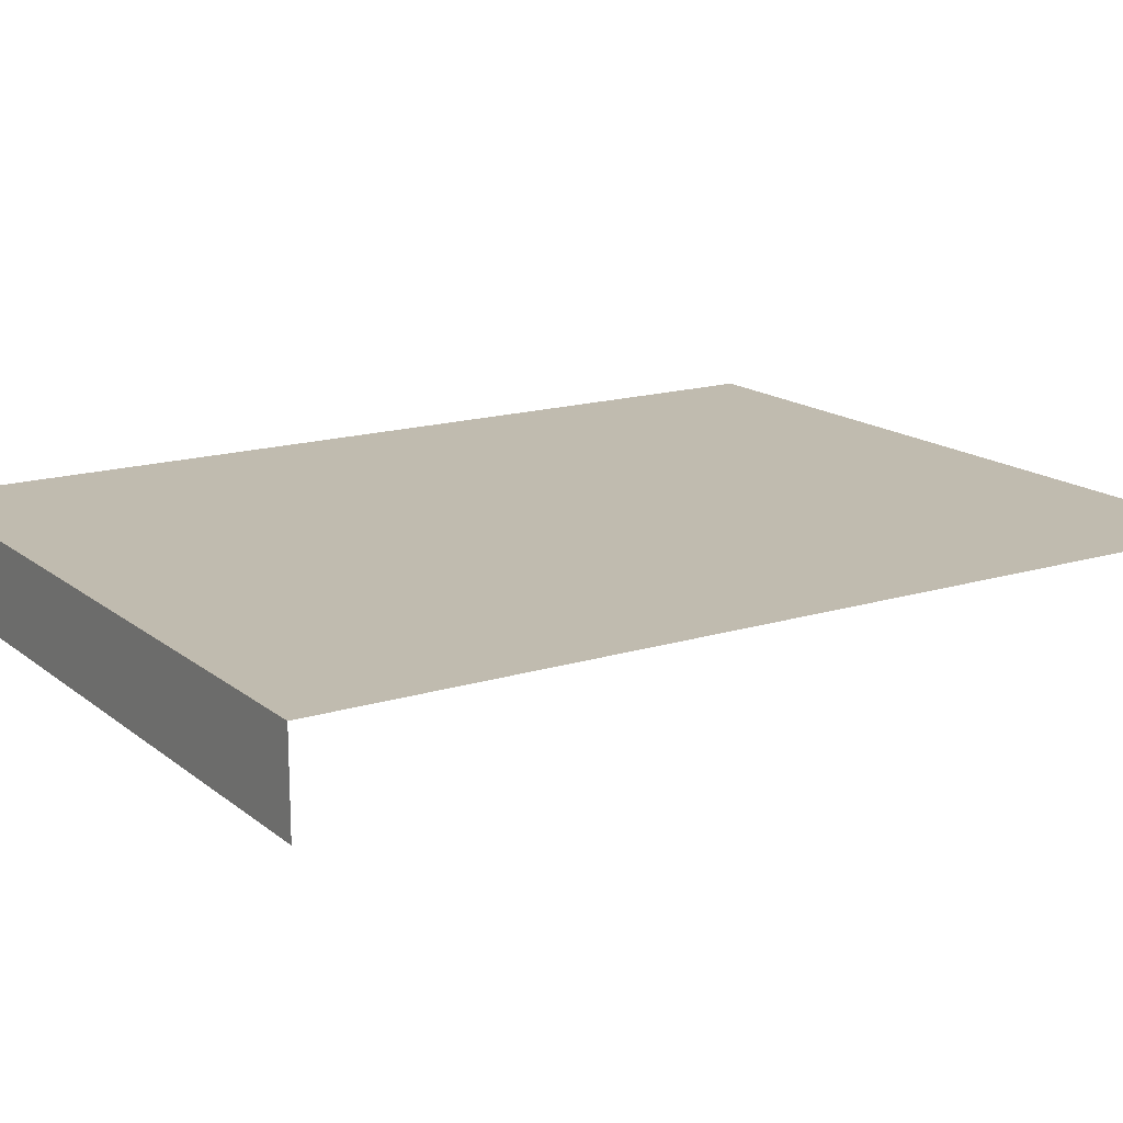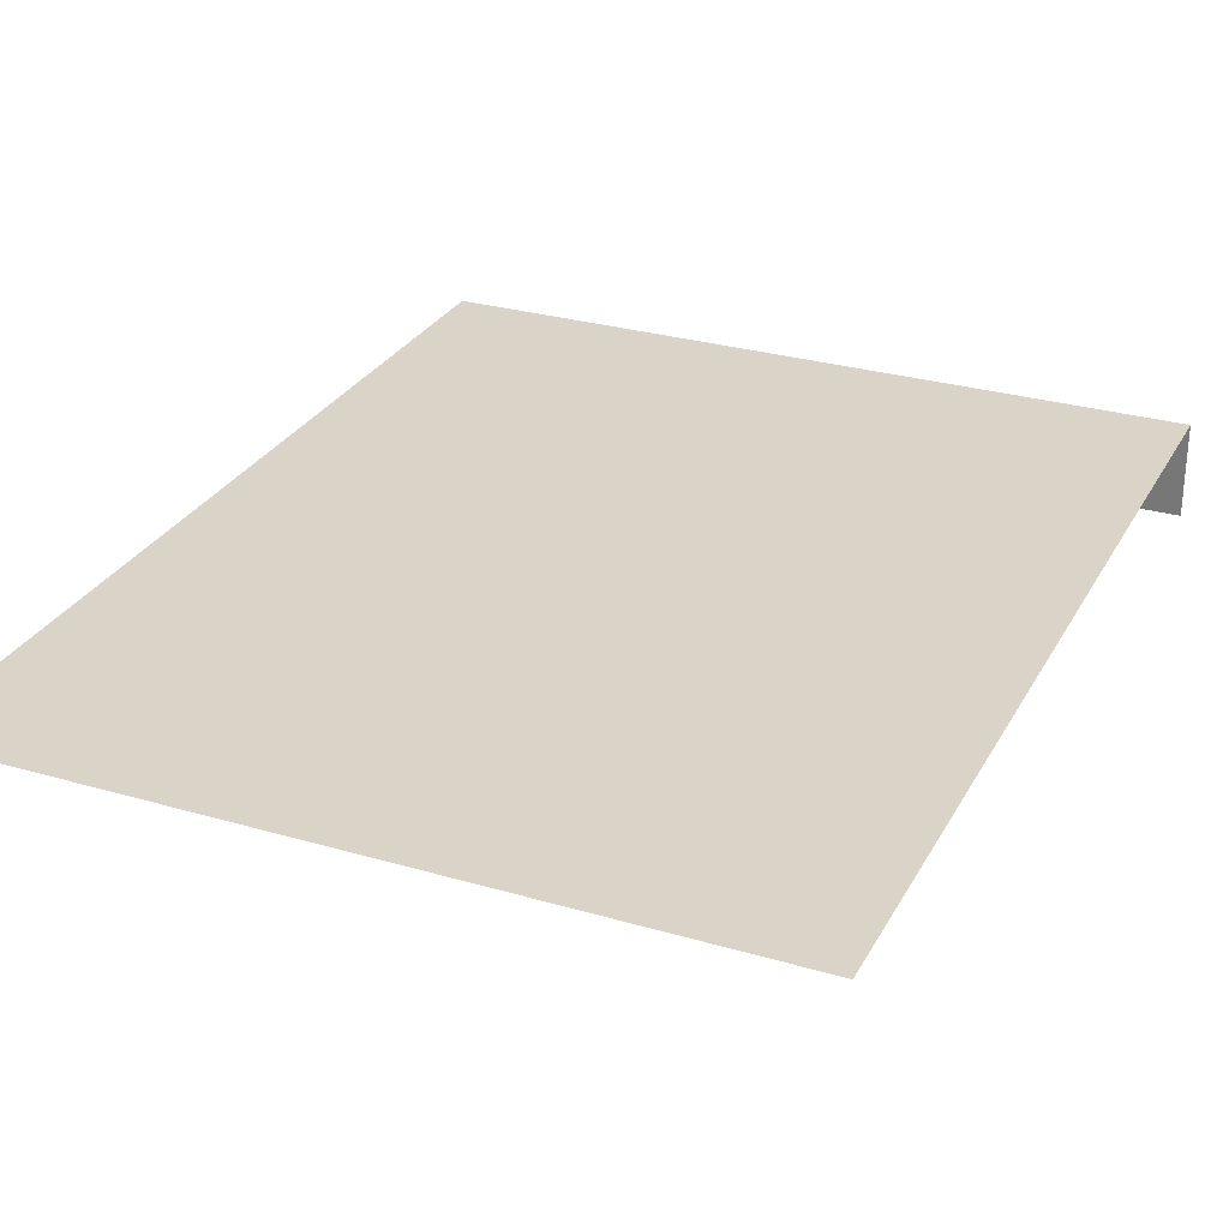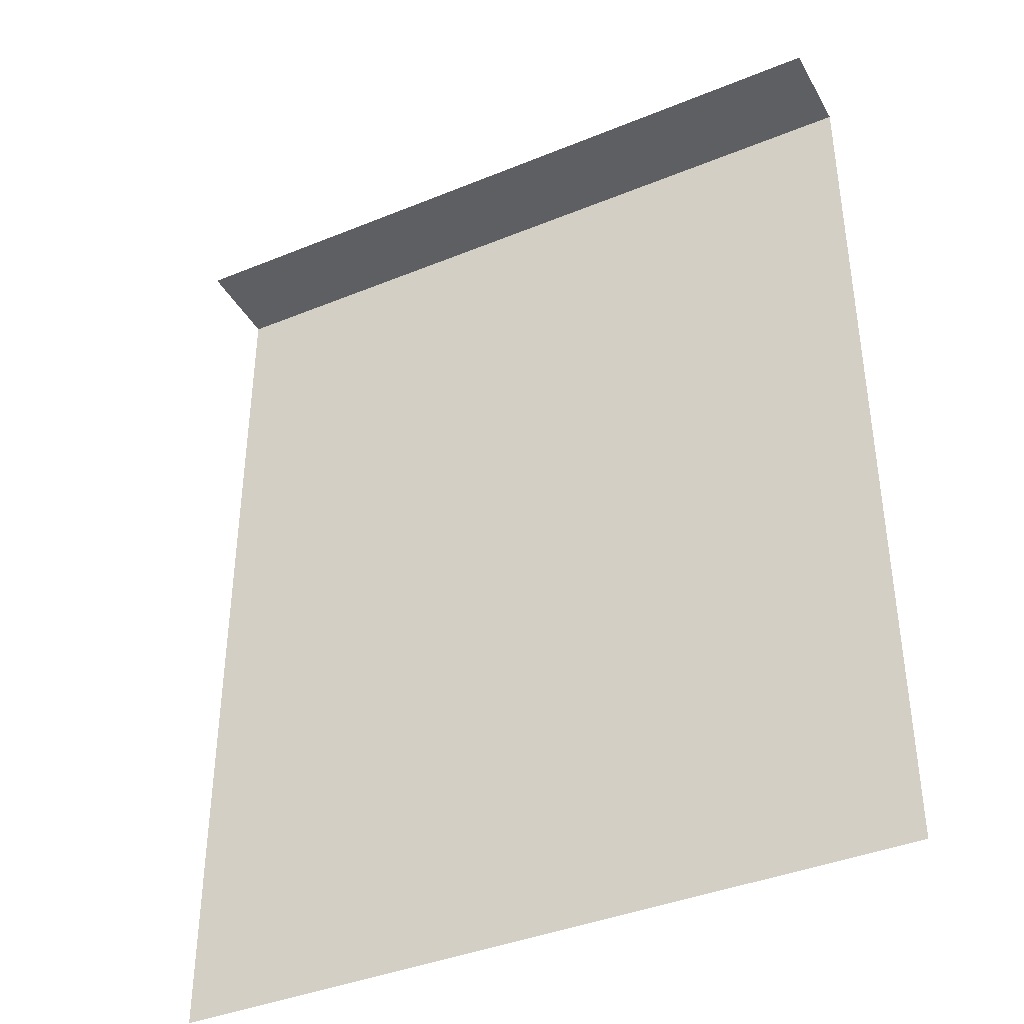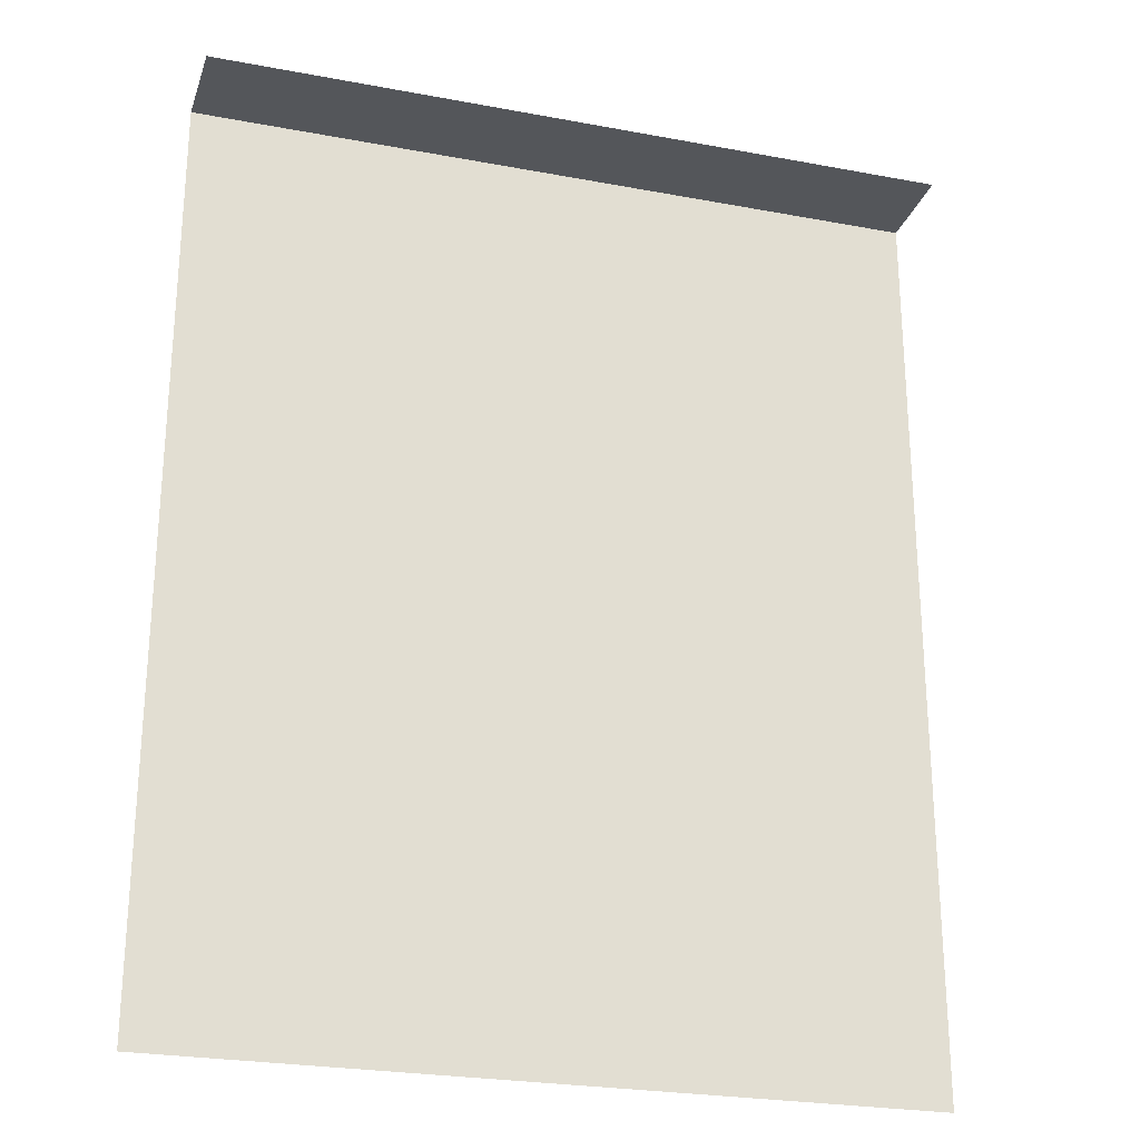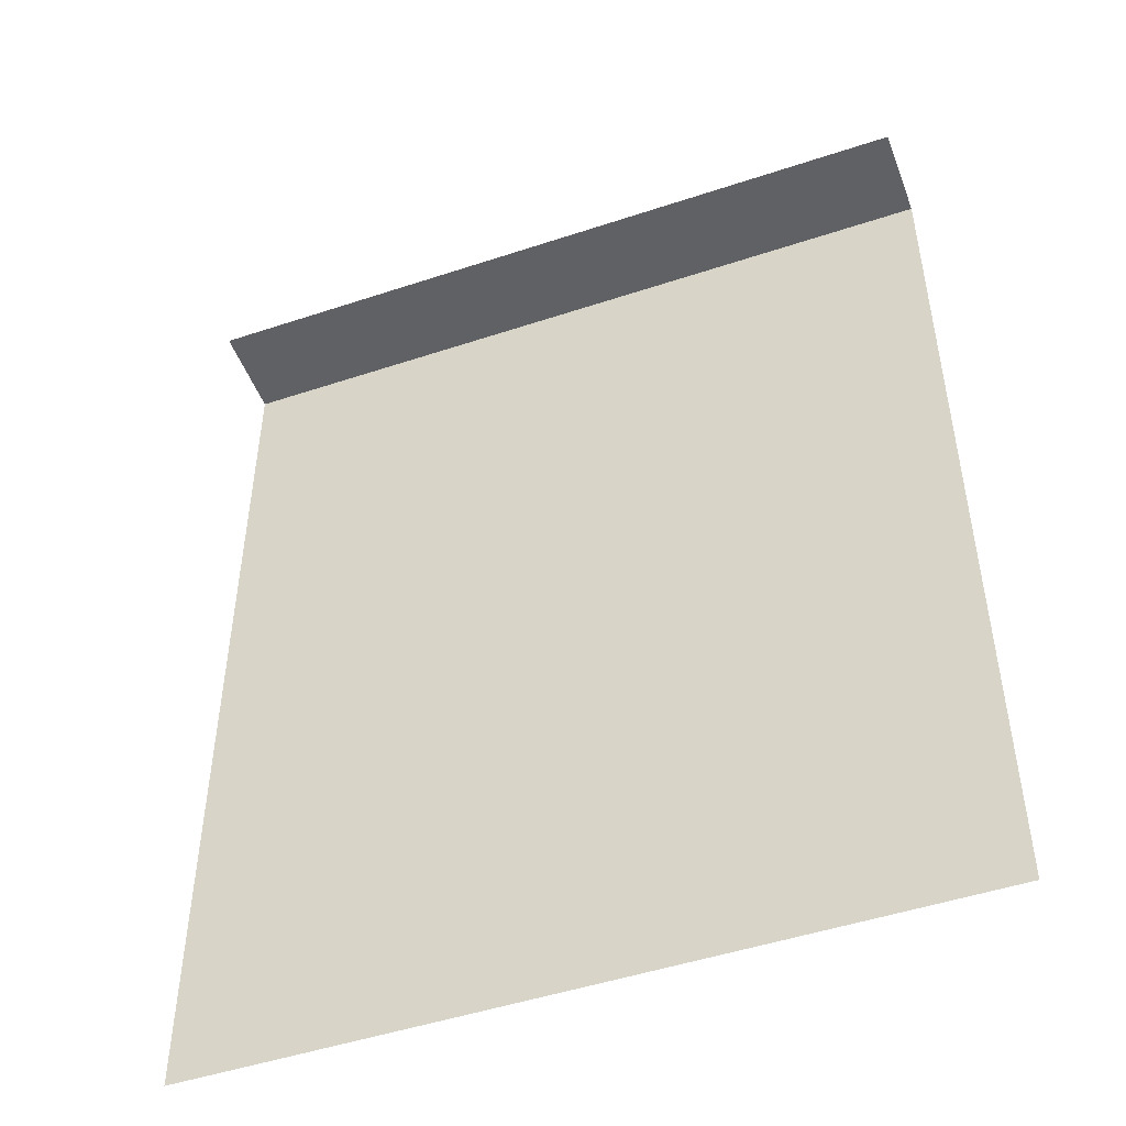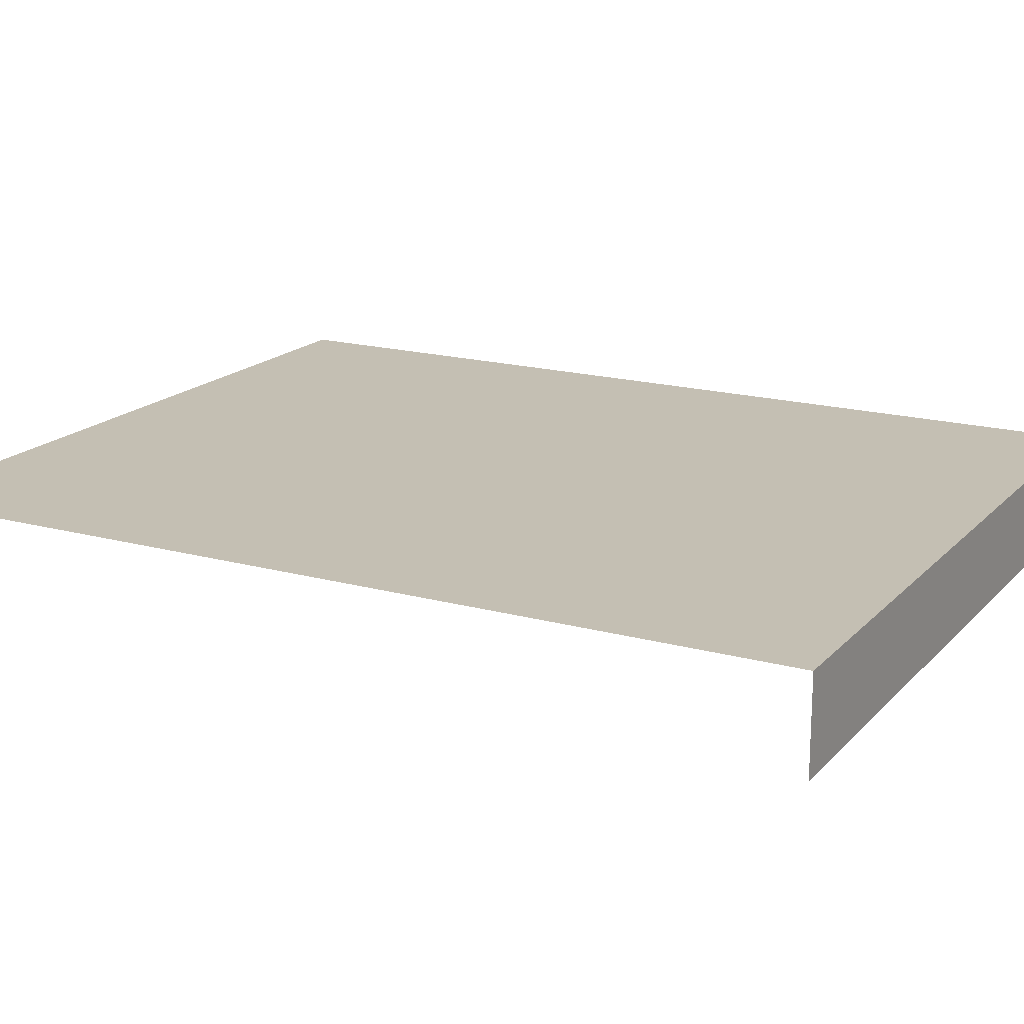
<metadata>
{"format":"obj","ext":"obj","renderer":"f3d","projection":"perspective","resolution":1024,"background":"white","views":[{"elev":16.0,"azim":-122.7,"up":"+Z"},{"elev":28.7,"azim":23.7,"up":"+Z"},{"elev":-39.7,"azim":-153.1,"up":"+Y"},{"elev":-25.5,"azim":163.3,"up":"+Y"},{"elev":-48.7,"azim":-159.7,"up":"+Y"},{"elev":17.7,"azim":118.4,"up":"+Z"}]}
</metadata>
<code>
v  -4 10 -4
v  4 10 -4
v  4 10 -5
v  -4 10 -5
v  -4 0 -4
v  4 0 -4
g Box001
f 1 2 3
f 3 4 1
f 5 6 2
f 2 1 5

</code>
